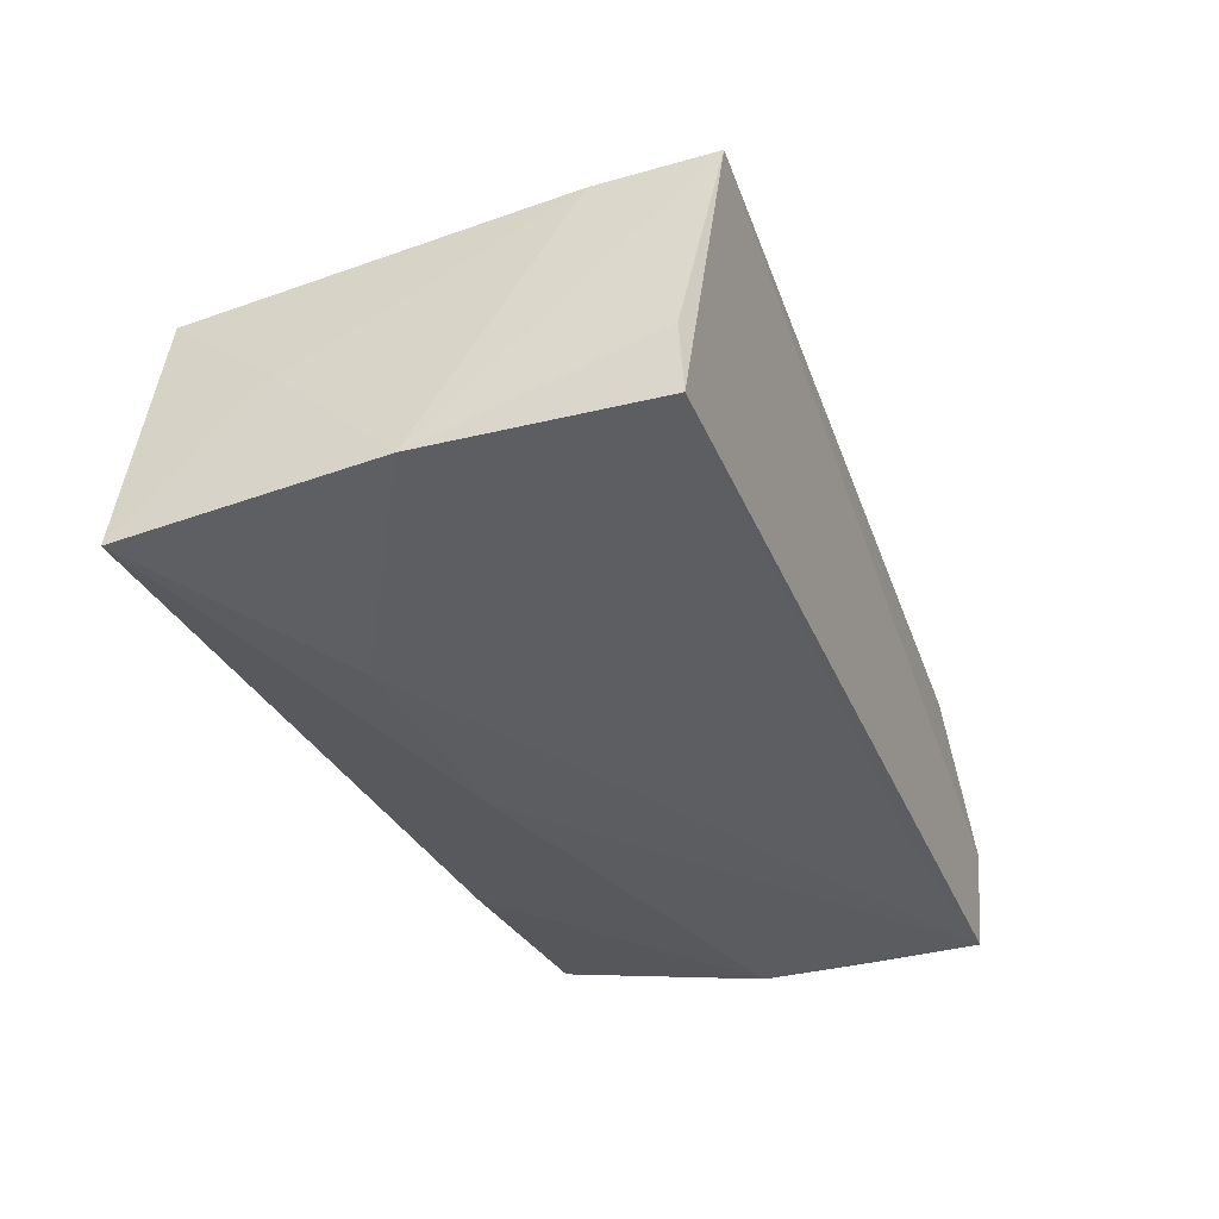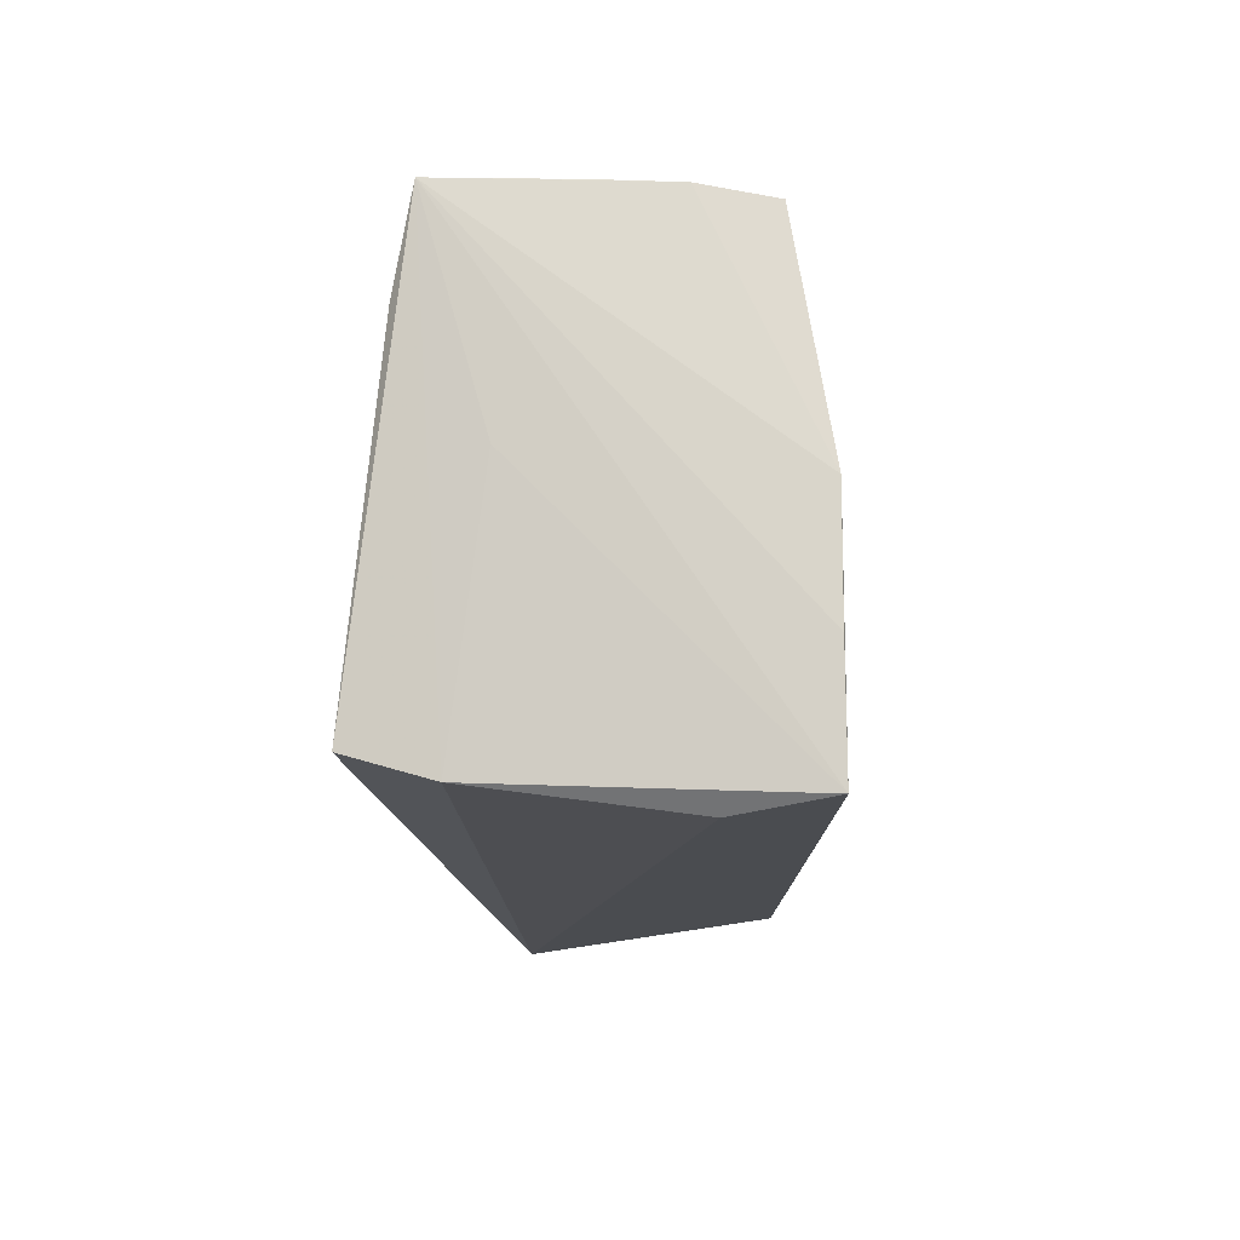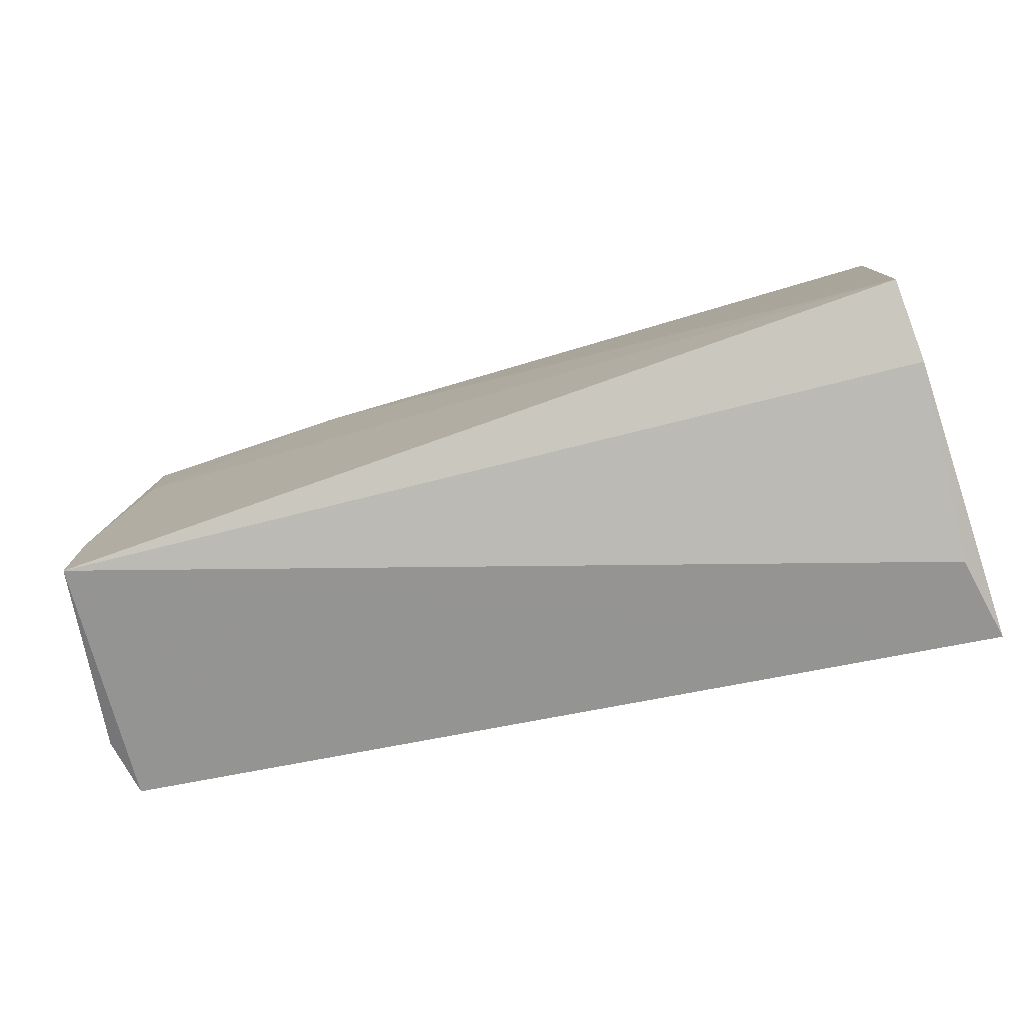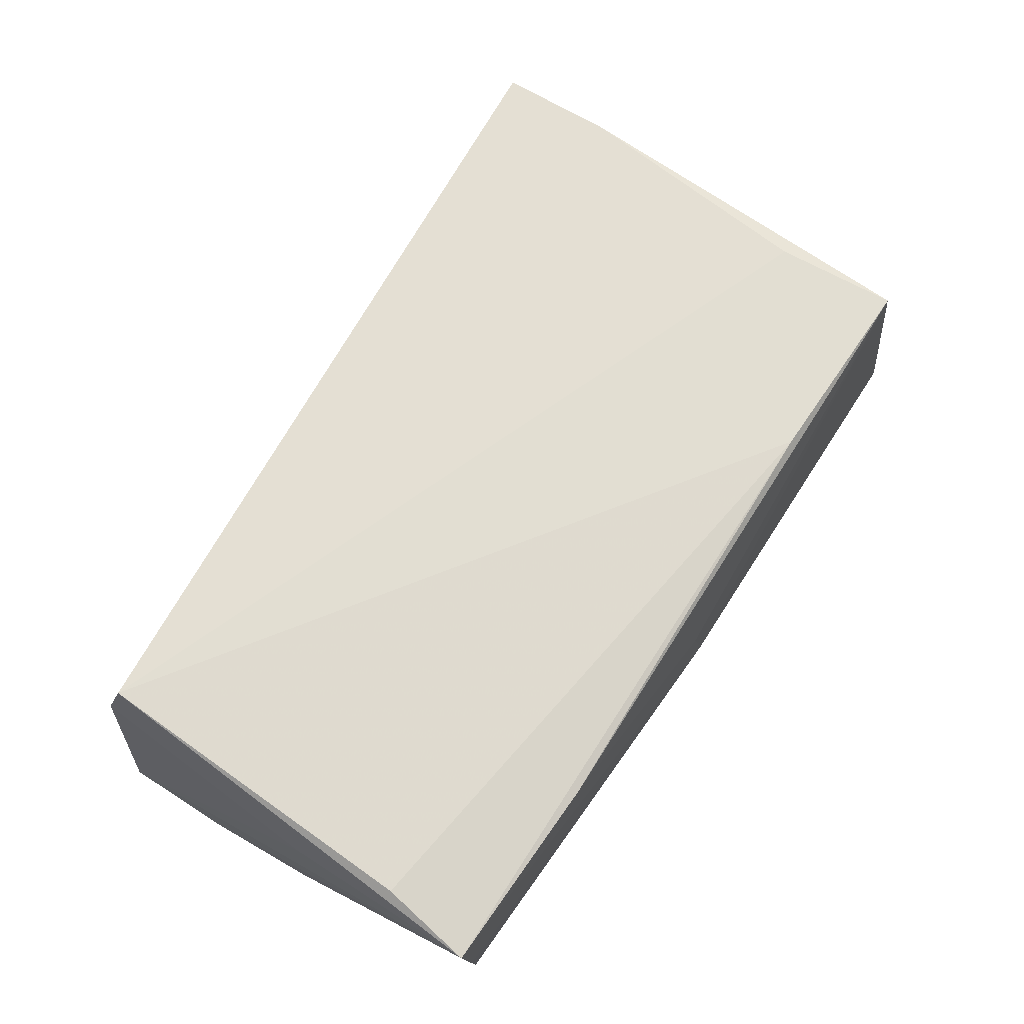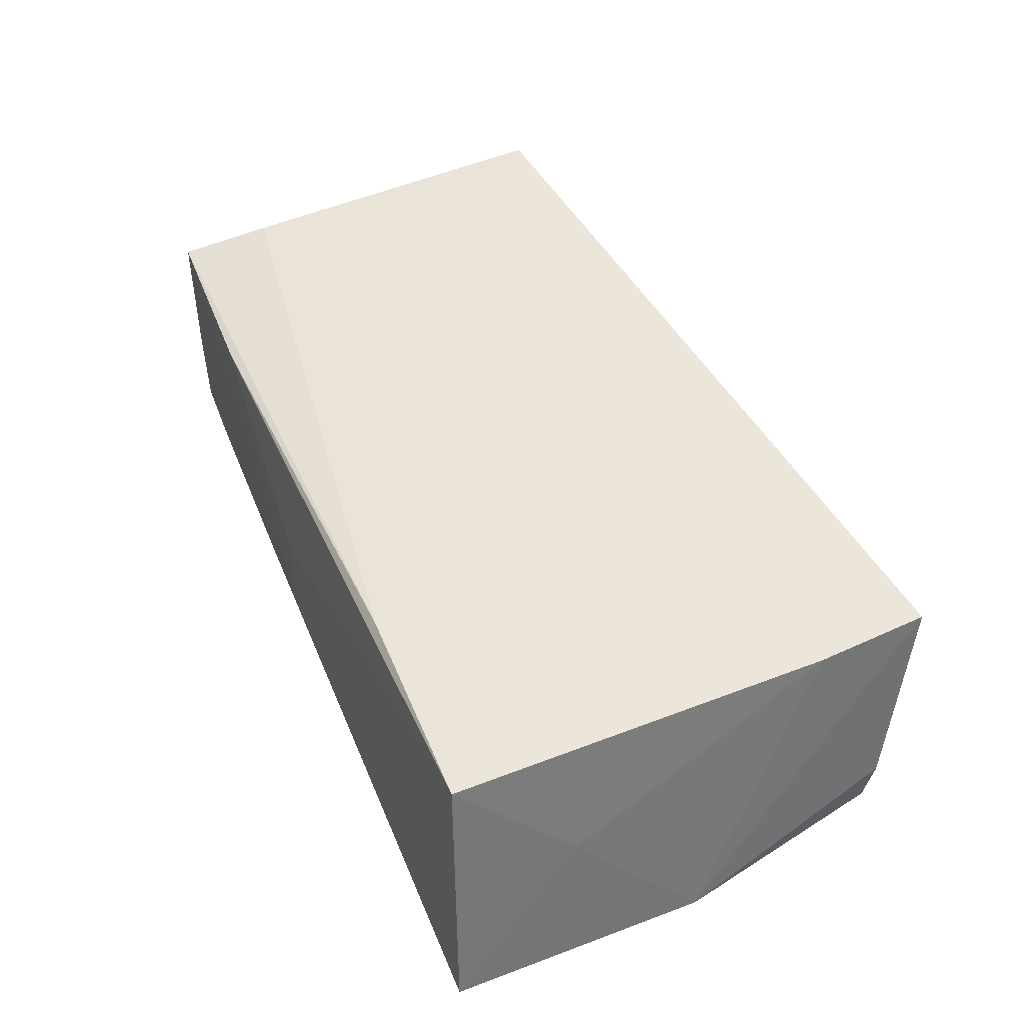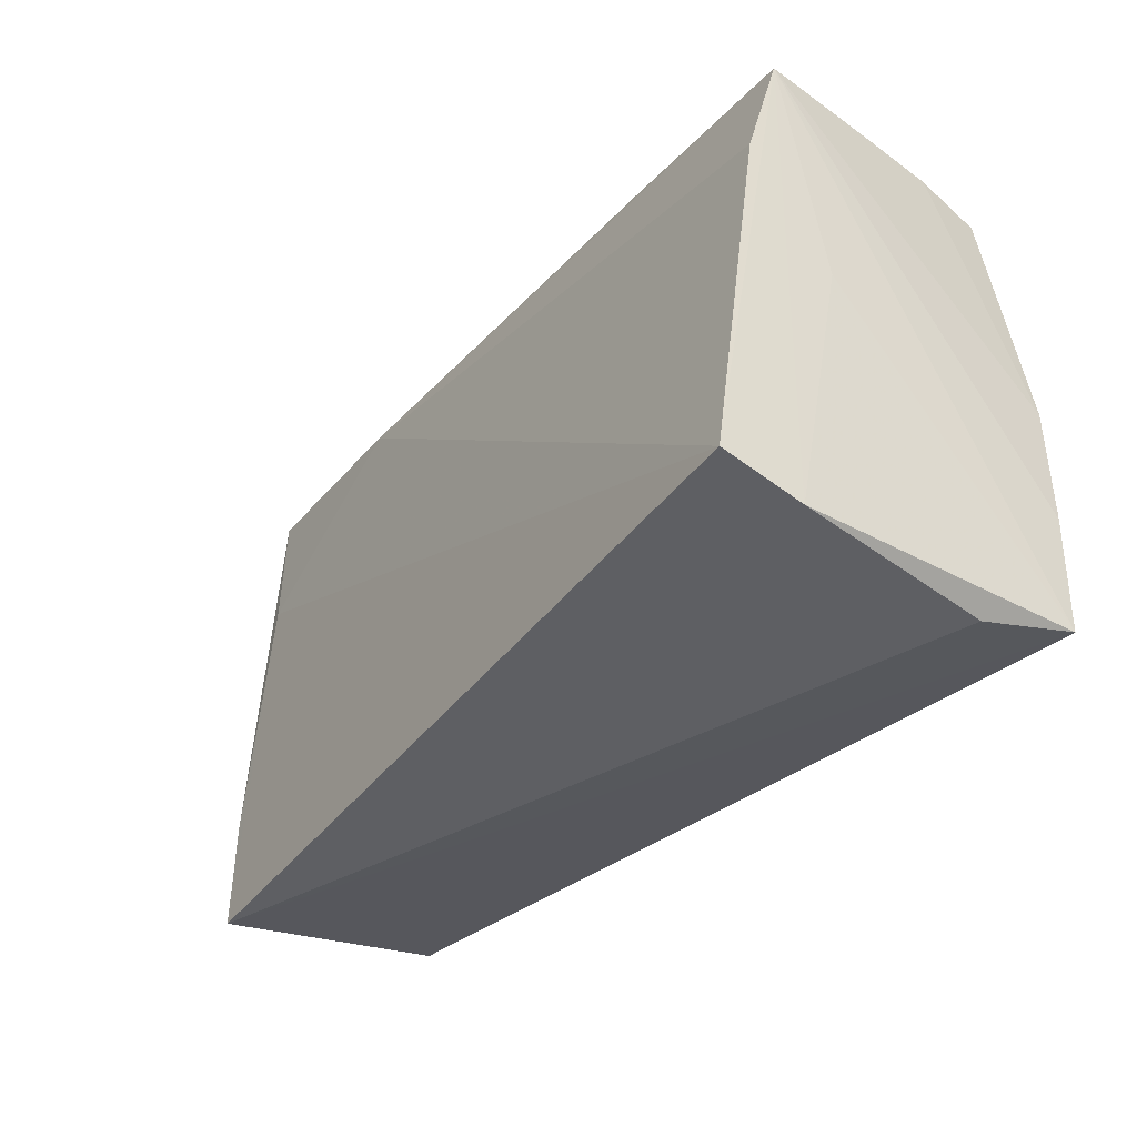
<metadata>
{"format":"obj","ext":"obj","renderer":"f3d","projection":"perspective","resolution":1024,"background":"white","views":[{"elev":-35.2,"azim":-69.2,"up":"+Z"},{"elev":-13.7,"azim":93.1,"up":"+Y"},{"elev":-75.4,"azim":14.3,"up":"+Y"},{"elev":70.2,"azim":121.8,"up":"+Z"},{"elev":42.7,"azim":-113.9,"up":"+Z"},{"elev":-34.8,"azim":52.4,"up":"+Y"}]}
</metadata>
<code>
v 0.02332 0.02657 -0.0166
v -0.001008 0.03041 -0.003479
v 0.0509 -0.02769 -0.01921
v 0.0006863 0.02991 0.003942
v 0.04958 0.02681 -0.006721
v -0.0494 0.01379 0.01393
v -0.05557 0.03041 -0.01801
v -0.05099 0.0288 0.01252
v -0.00141 0.01473 -0.01921
v 0.04867 -0.02605 0.01441
v 0.05068 -0.000463 -0.01921
v -0.05206 -0.02591 -0.01359
v -0.05386 0.01487 -0.0007236
v -0.02828 0.01582 -0.01902
v 0.04868 0.0254 -0.01496
v -0.05651 -0.0001395 -0.01636
v -0.02557 0.02784 0.01469
v 0.05112 -0.01424 -0.01913
v 0.04786 -0.02324 0.02381
v -0.05215 -0.01654 0.01514
v 0.05094 0.002669 0.01042
v 0.04994 0.01599 0.01953
v 0.04812 -0.02914 -0.008734
v -0.05378 -0.02597 -0.006852
v 0.05039 0.02693 0.001967
v -0.05145 -0.03022 0.01585
v 0.02788 0.02815 0.016
v 0.0253 -0.02575 -0.01827
v 0.05187 0.02682 0.01725
f 12 3 26
f 21 3 29
f 26 3 23
f 3 9 11
f 26 20 16
f 10 23 3
f 3 21 10
f 10 19 26
f 26 23 10
f 29 19 10
f 10 21 29
f 27 4 8
f 27 17 29
f 8 17 27
f 22 19 29
f 29 17 22
f 22 17 19
f 8 20 6
f 6 17 8
f 19 17 6
f 26 19 6
f 6 20 26
f 7 9 14
f 14 9 3
f 14 16 7
f 29 3 18
f 18 11 29
f 3 11 18
f 29 11 5
f 5 11 15
f 15 11 1
f 1 11 9
f 1 9 7
f 24 12 26
f 26 16 24
f 24 16 12
f 3 12 28
f 12 16 28
f 28 14 3
f 16 14 28
f 13 20 8
f 13 16 20
f 13 8 7
f 7 16 13
f 2 27 29
f 4 27 2
f 7 8 2
f 8 4 2
f 2 1 7
f 2 5 15
f 15 1 2
f 29 5 25
f 25 2 29
f 5 2 25

</code>
